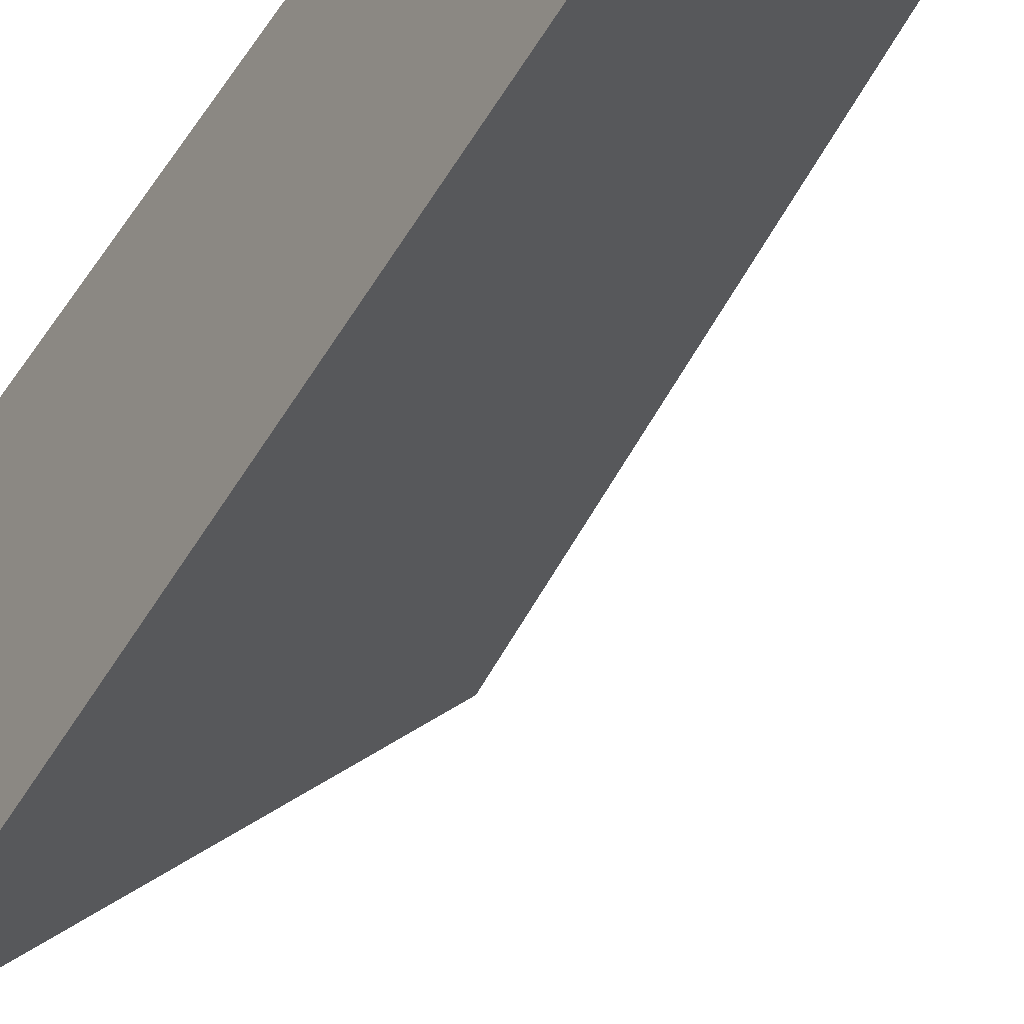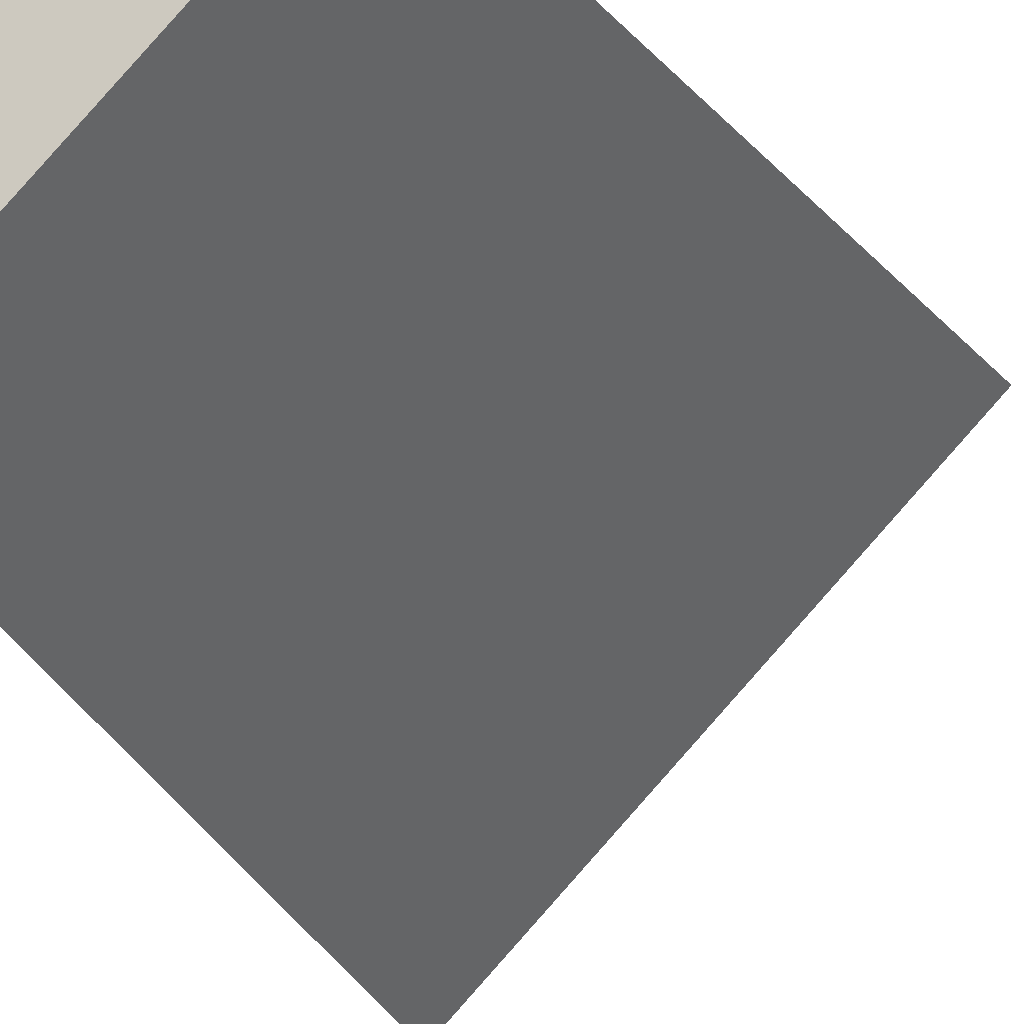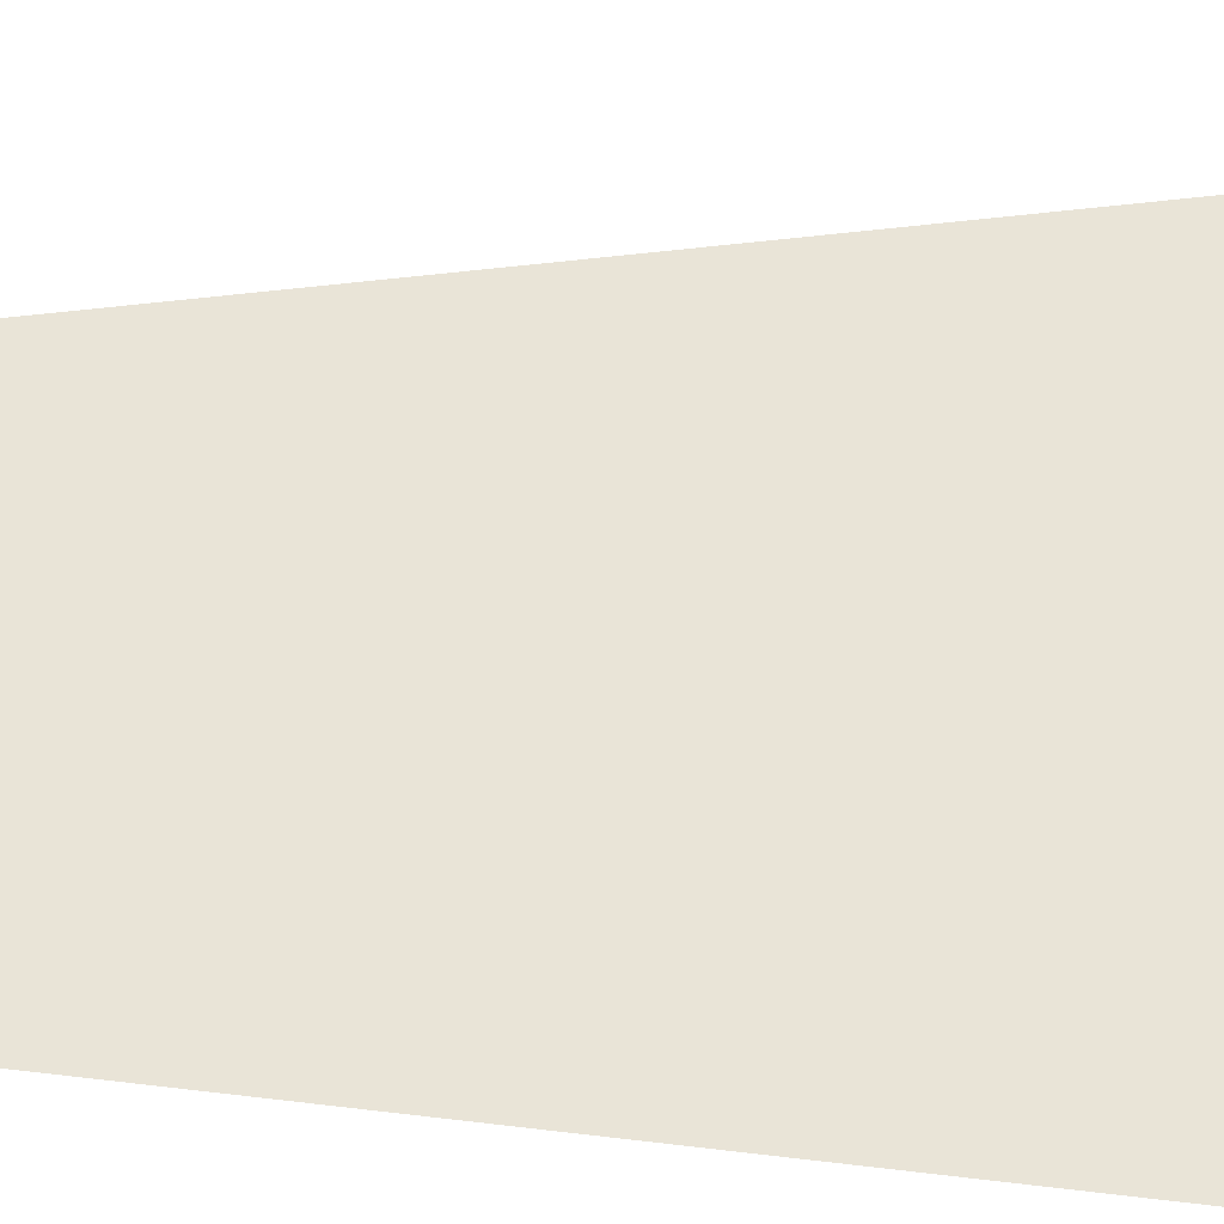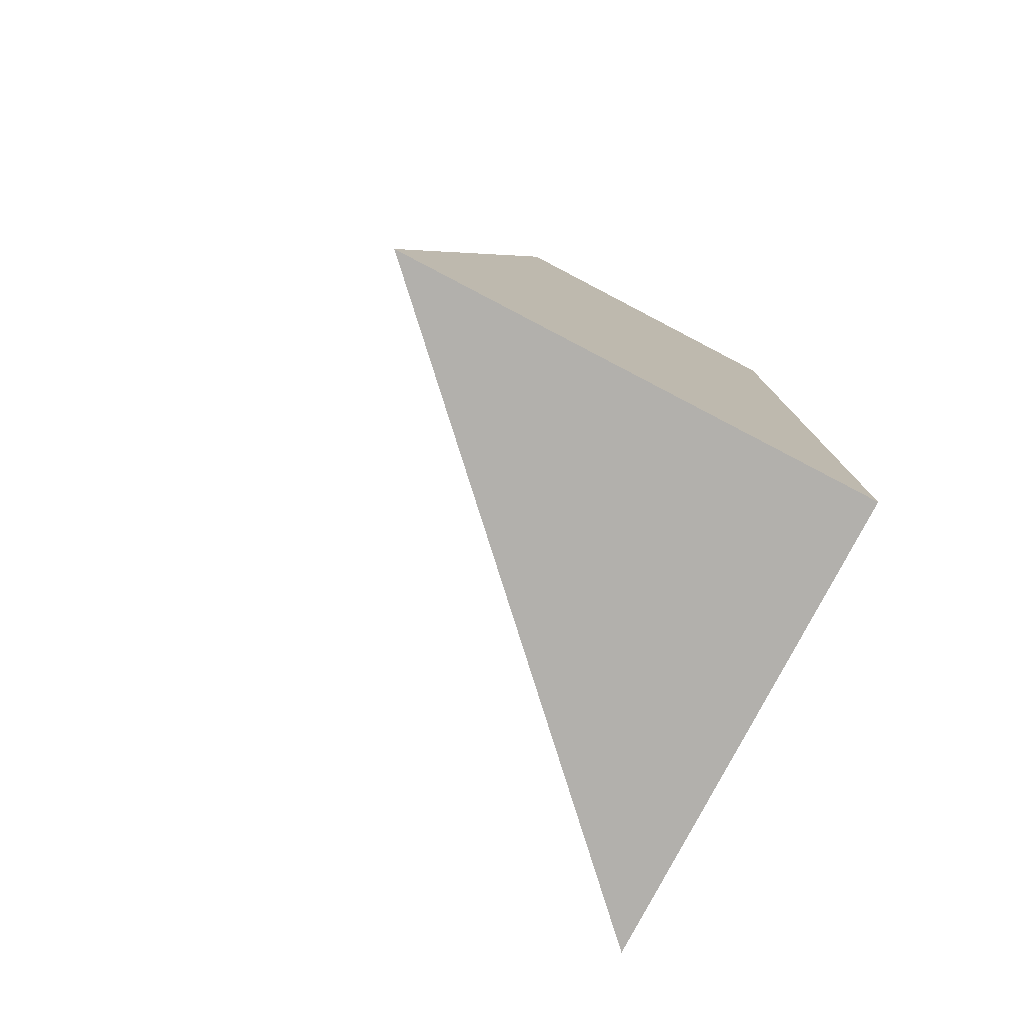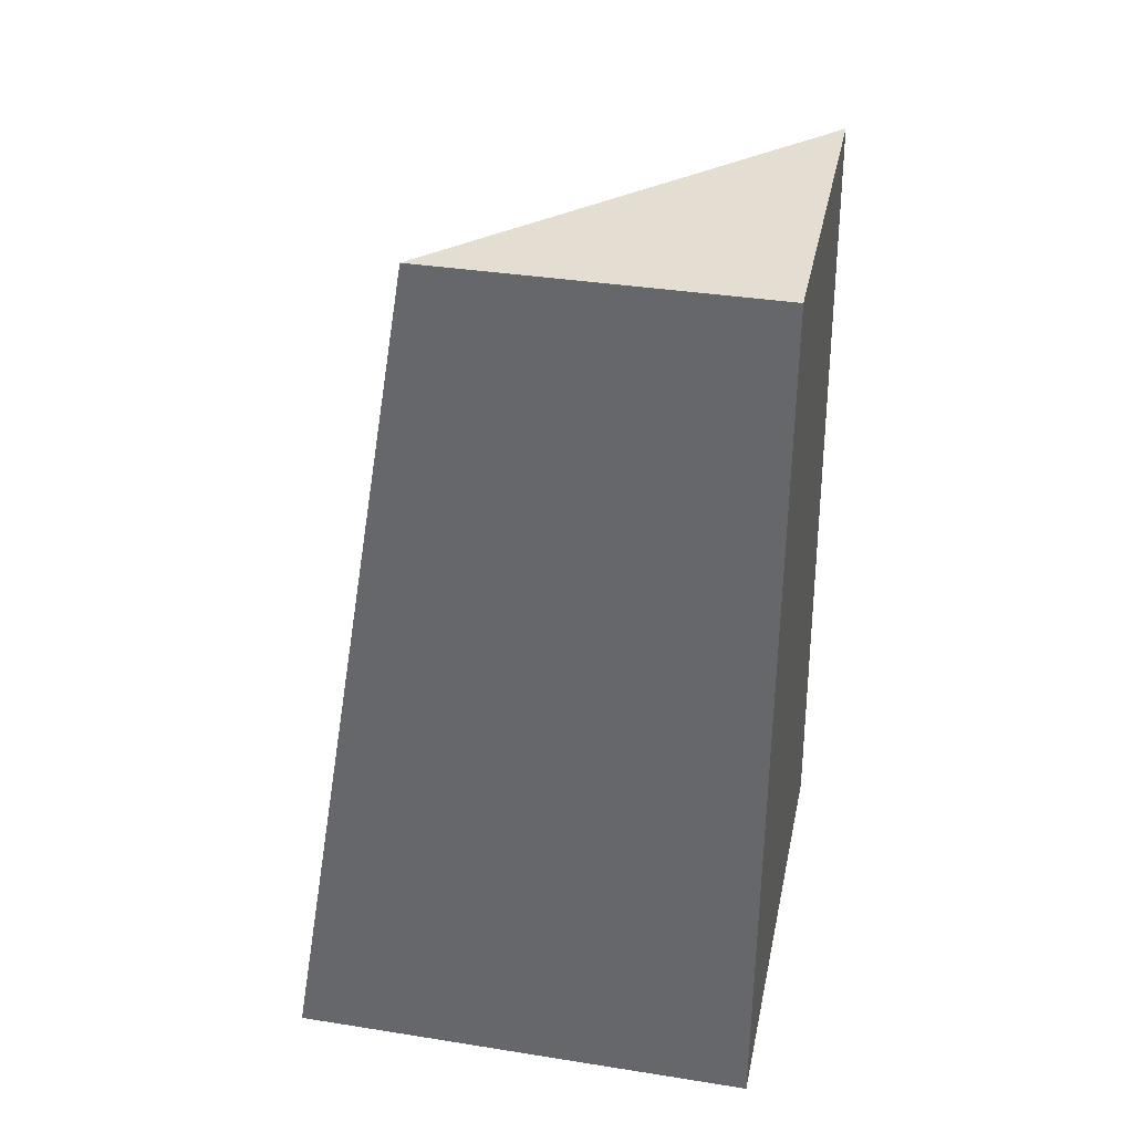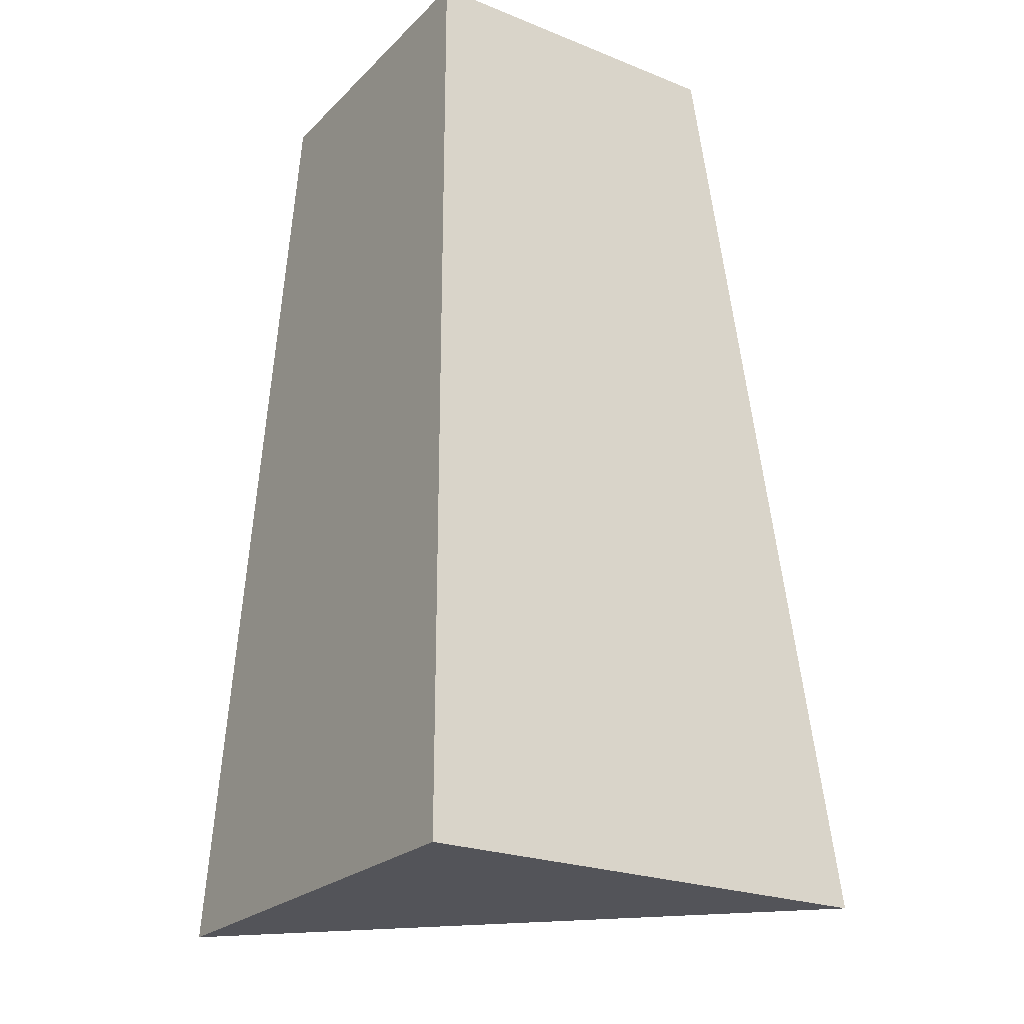
<metadata>
{"format":"obj","ext":"obj","renderer":"f3d","projection":"perspective","resolution":1024,"background":"white","views":[{"elev":-39.7,"azim":149.4,"up":"+Z"},{"elev":-21.0,"azim":-160.0,"up":"+Z"},{"elev":-77.8,"azim":-93.5,"up":"+Z"},{"elev":-78.7,"azim":-27.6,"up":"+Y"},{"elev":36.1,"azim":11.7,"up":"+Y"},{"elev":-23.9,"azim":56.8,"up":"+Y"}]}
</metadata>
<code>
v  0.57 0 0.57
v  -0.57 1.665e-18 0.57
v  0.57 0 -0.57
v  0.57 2.2 0.57
v  -0.21 2.2 0.57
v  0.57 2.2 -0.21
g Mesh1 Brown_Cliff_Bottom_Corner Model
f 1 2 3
f 4 2 1
f 2 4 5
f 4 6 5
f 4 3 6
f 3 4 1
f 2 6 3
f 6 2 5

</code>
